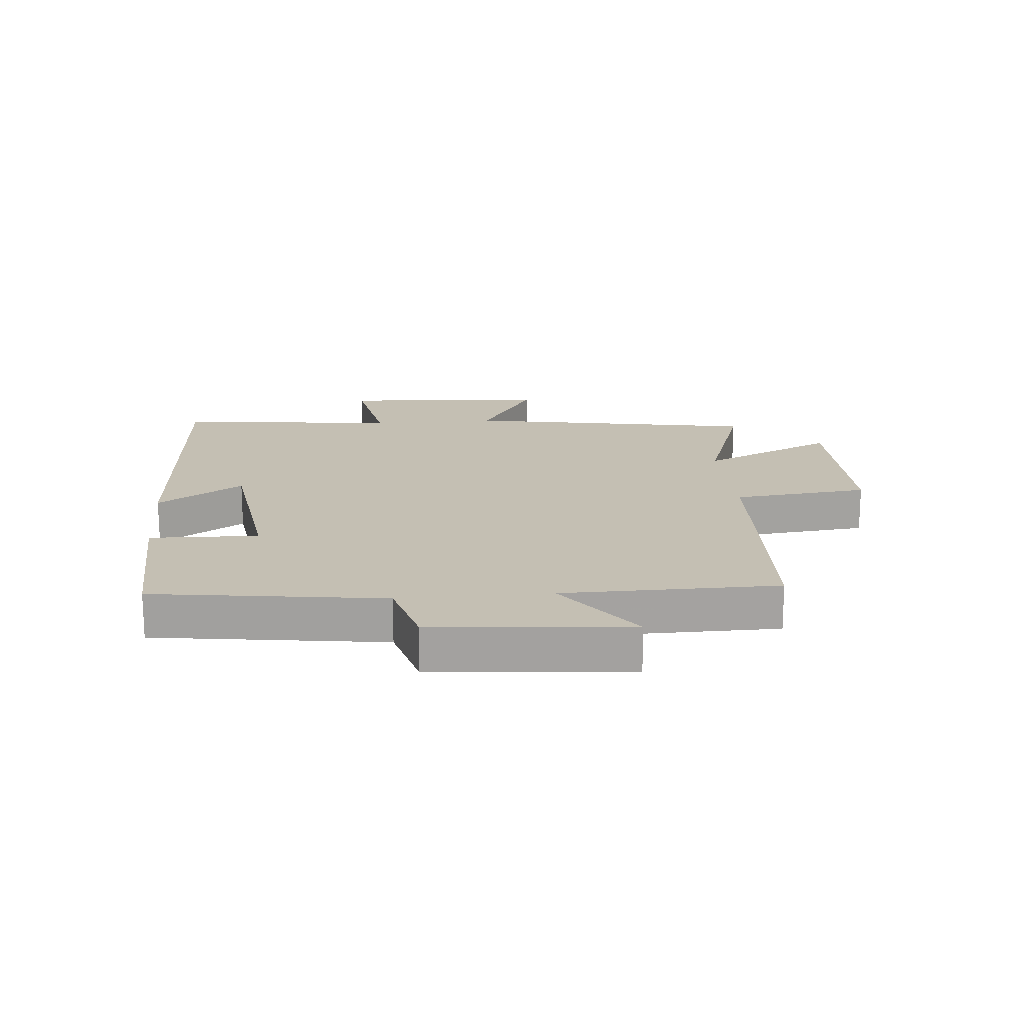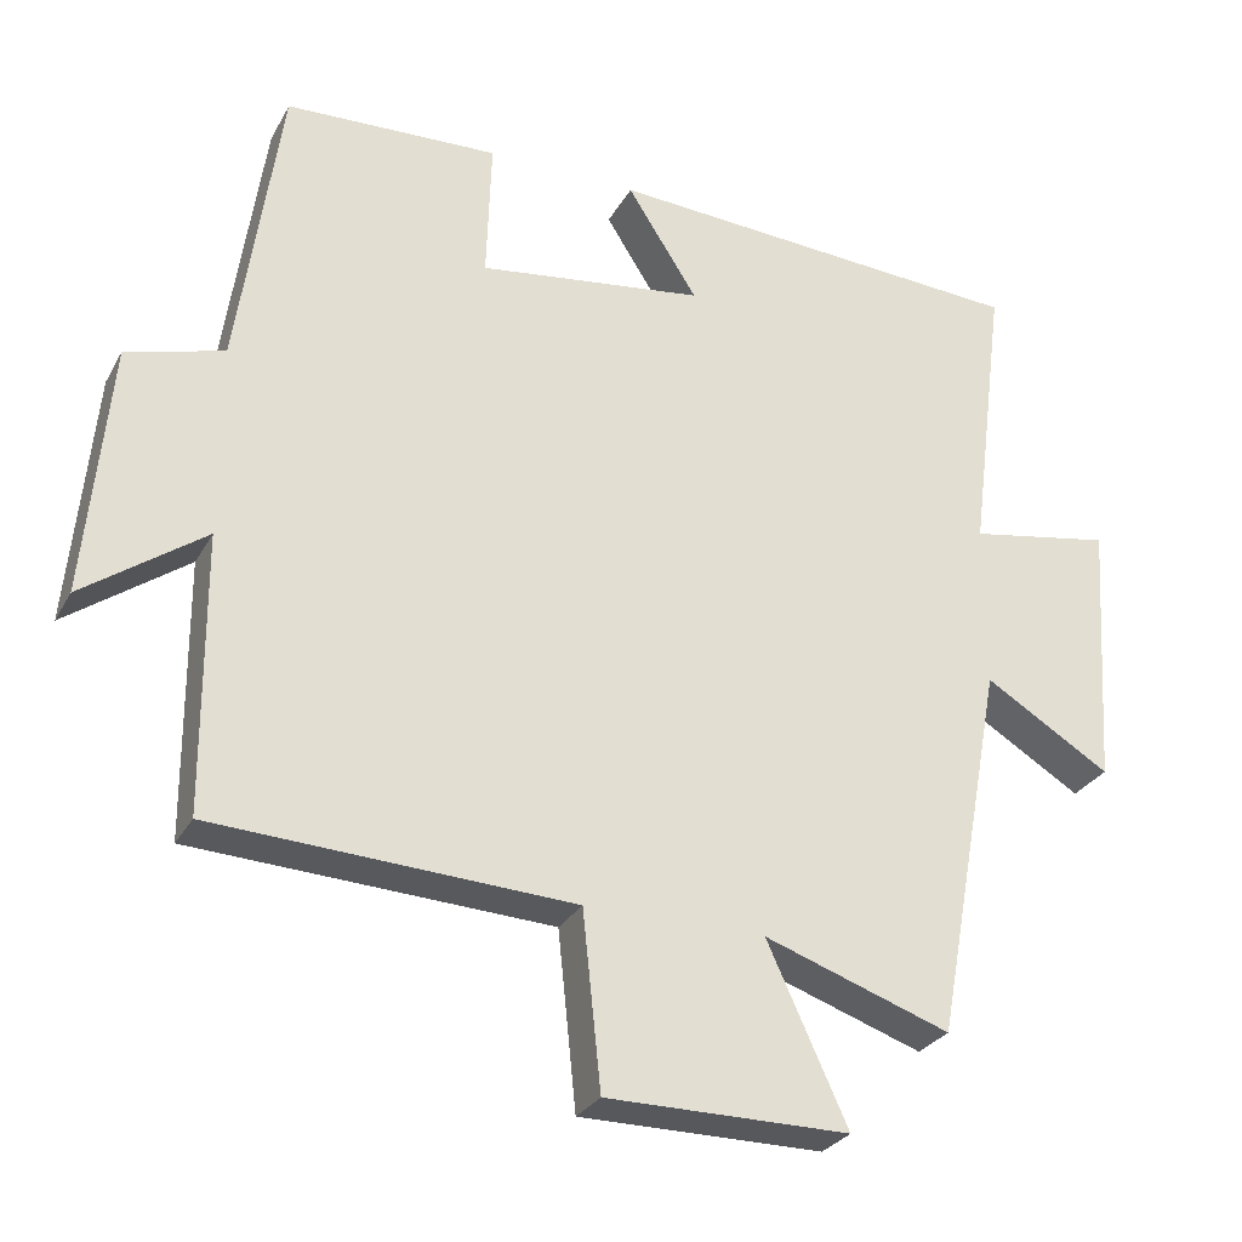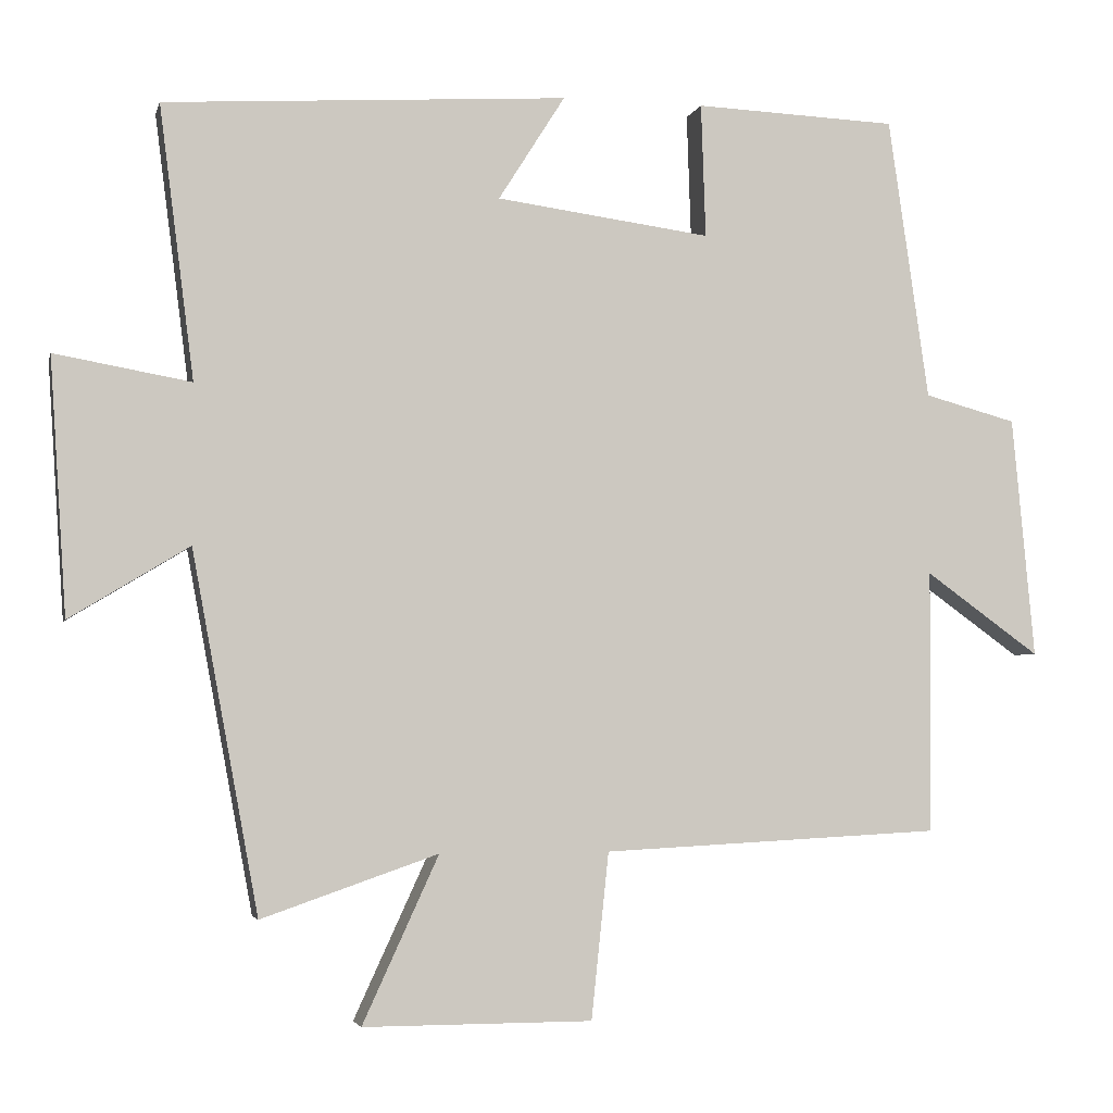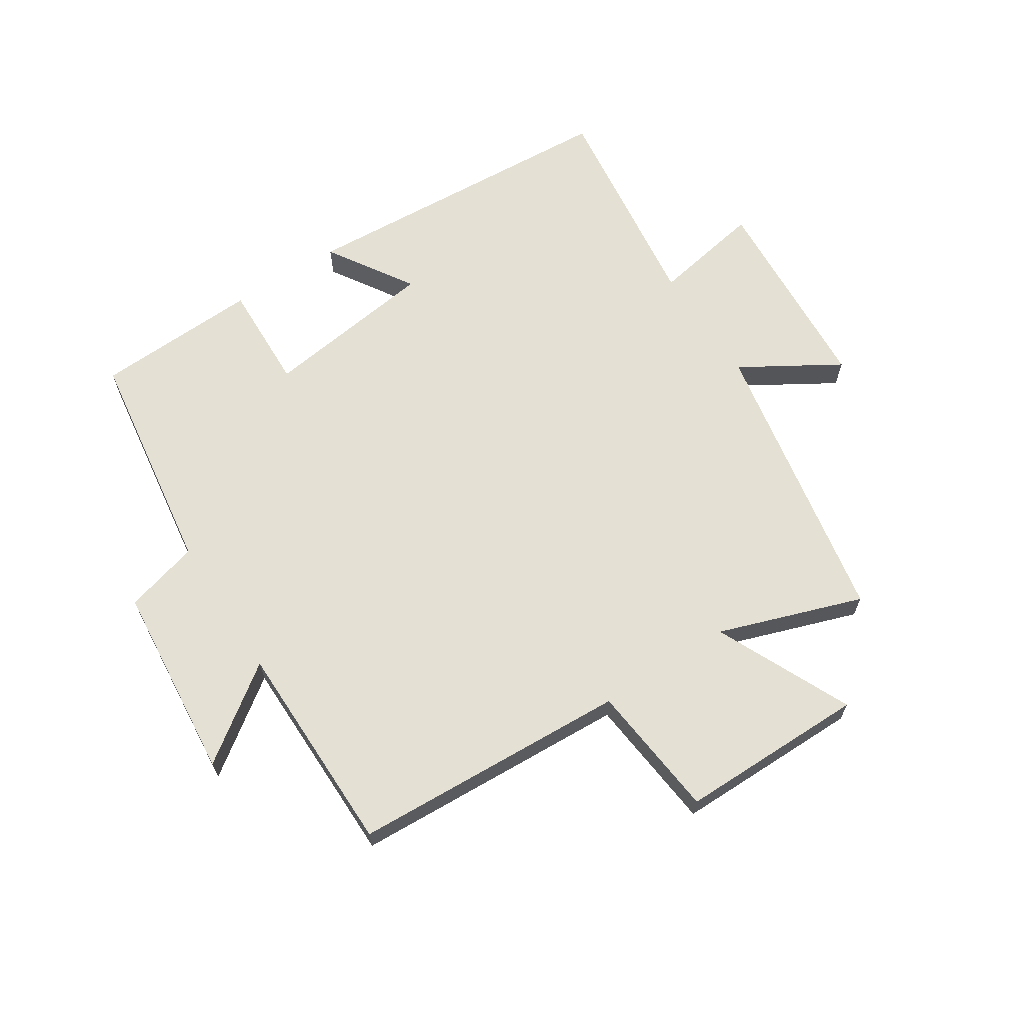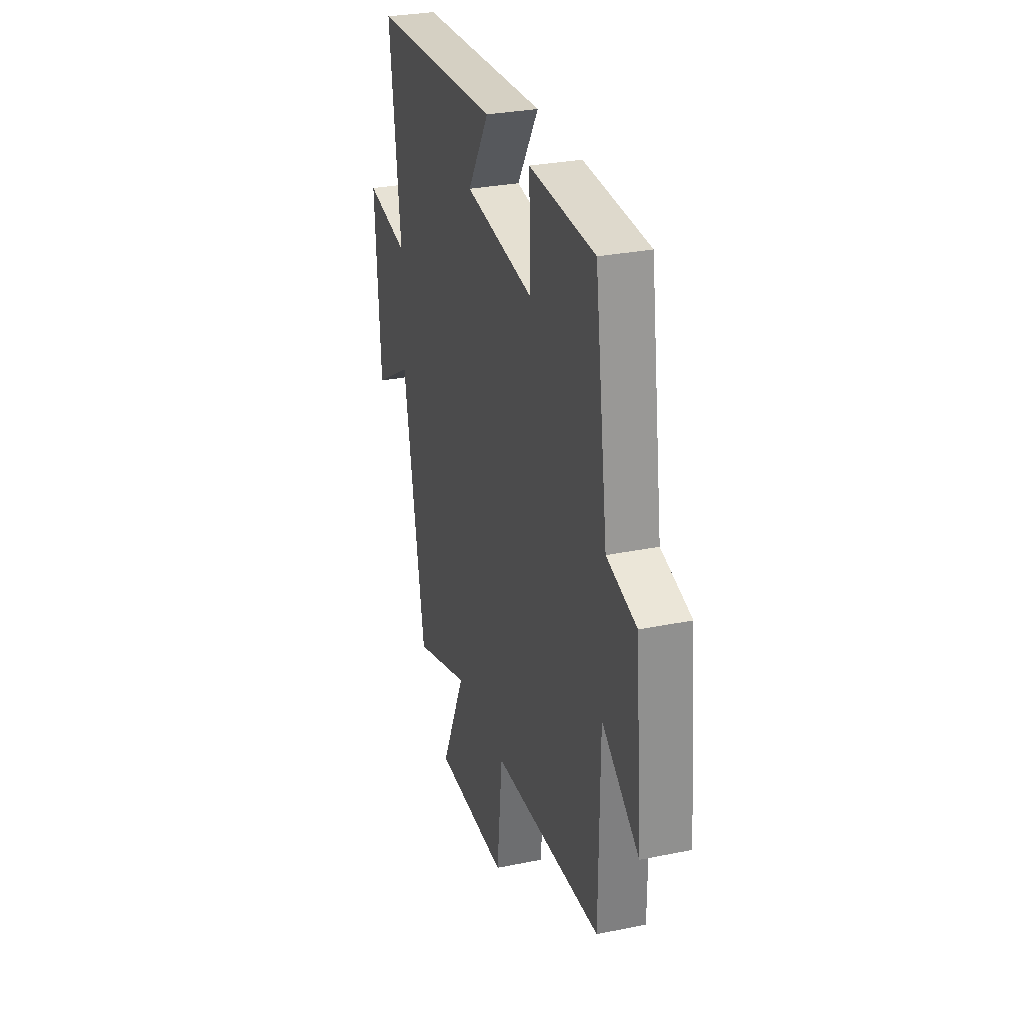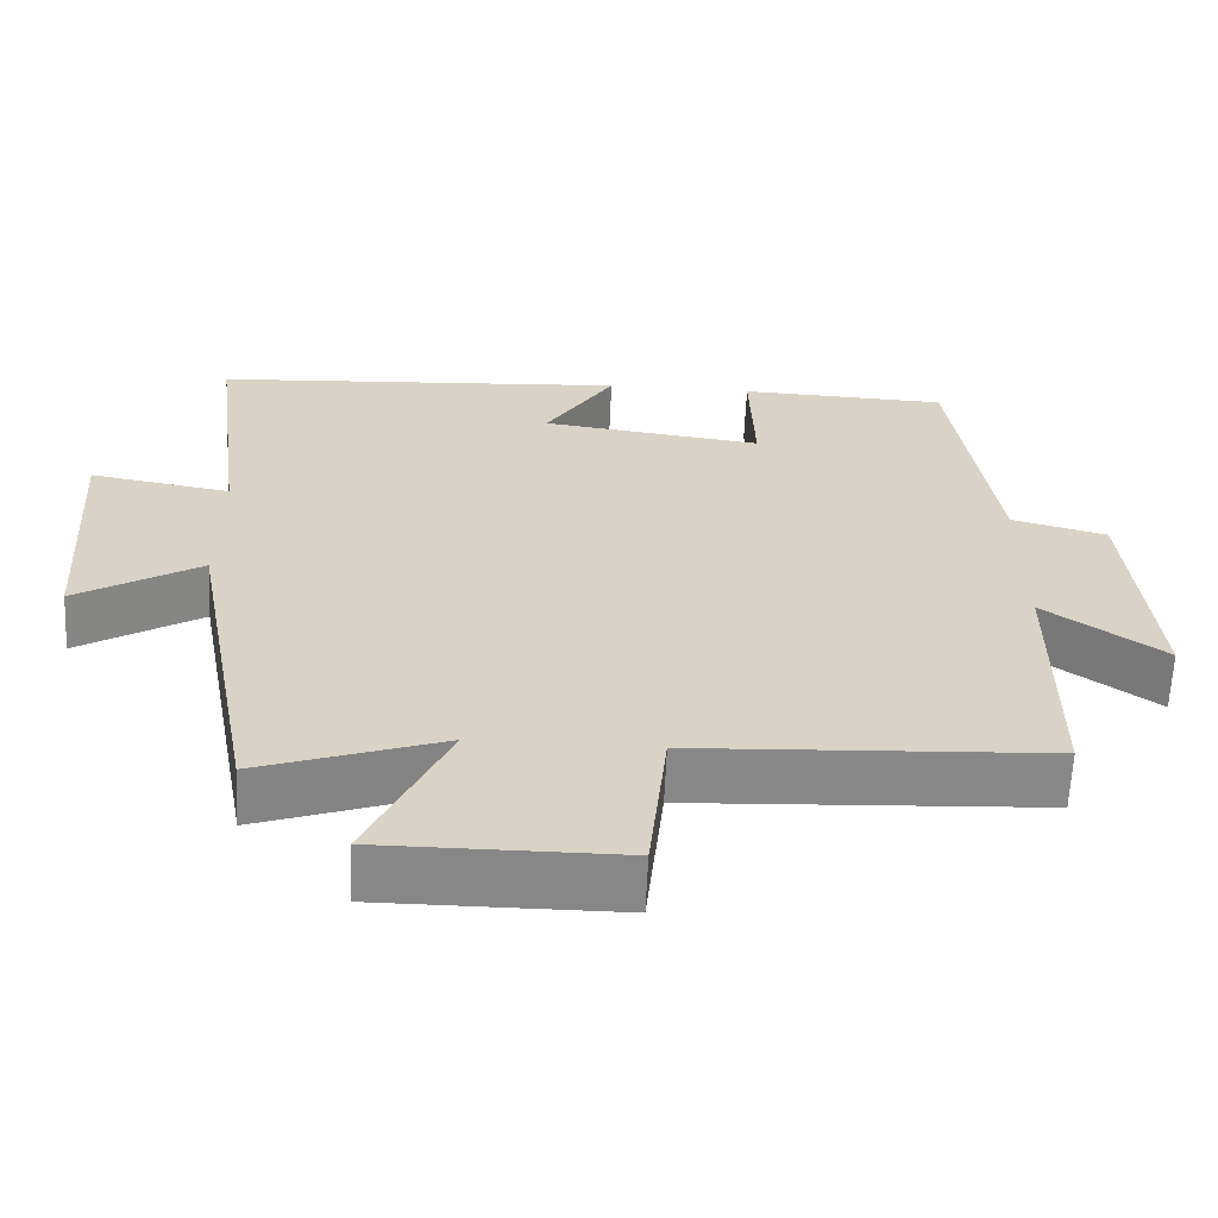
<metadata>
{"format":"obj","ext":"obj","renderer":"f3d","projection":"perspective","resolution":1024,"background":"white","views":[{"elev":17.7,"azim":84.7,"up":"+Y"},{"elev":-28.3,"azim":156.2,"up":"+Z"},{"elev":-3.5,"azim":-13.1,"up":"+Z"},{"elev":65.3,"azim":147.0,"up":"+Y"},{"elev":29.7,"azim":73.3,"up":"+Z"},{"elev":-62.5,"azim":-2.6,"up":"+Z"}]}
</metadata>
<code>
v 0.446 0.07 0.489
v 0.5 0.07 0.116
v 0.622 0.07 0.083
v 0.652 0.07 -0.237
v 0.5 0.07 -0.128
v 0.498 0.07 -0.477
v 0.048 0.07 -0.5
v 0.025 0.07 -0.72
v -0.279 0.07 -0.72
v -0.178 0.07 -0.5
v -0.412 0.07 -0.581
v -0.5 0.07 -0.105
v -0.658 0.07 -0.201
v -0.68 0.07 0.137
v -0.5 0.07 0.105
v -0.546 0.07 0.466
v -0.012 0.07 0.5
v -0.1 0.07 0.361
v 0.184 0.07 0.323
v 0.178 0.07 0.5
v 0.446 0 0.489
v 0.5 0 0.116
v 0.622 0 0.083
v 0.652 0 -0.237
v 0.5 0 -0.128
v 0.498 0 -0.477
v 0.048 0 -0.5
v 0.025 0 -0.72
v -0.279 0 -0.72
v -0.178 0 -0.5
v -0.412 0 -0.581
v -0.5 0 -0.105
v -0.658 0 -0.201
v -0.68 0 0.137
v -0.5 0 0.105
v -0.546 0 0.466
v -0.012 0 0.5
v -0.1 0 0.361
v 0.184 0 0.323
v 0.178 0 0.5
f 19 20 1 2
f 18 19 2
f 15 16 17 18
f 15 18 2
f 12 13 14 15
f 15 2 3
f 12 15 3
f 11 12 3
f 10 11 3
f 7 8 9 10
f 5 6 7 10
f 5 10 3
f 3 4 5
f 22 21 40 39
f 22 39 38
f 38 37 36 35
f 22 38 35
f 35 34 33 32
f 23 22 35
f 23 35 32
f 23 32 31
f 23 31 30
f 30 29 28 27
f 30 27 26 25
f 23 30 25
f 25 24 23
f 1 21 22 2
f 2 22 23 3
f 3 23 24 4
f 4 24 25 5
f 5 25 26 6
f 6 26 27 7
f 7 27 28 8
f 8 28 29 9
f 9 29 30 10
f 10 30 31 11
f 11 31 32 12
f 12 32 33 13
f 13 33 34 14
f 14 34 35 15
f 15 35 36 16
f 16 36 37 17
f 17 37 38 18
f 18 38 39 19
f 19 39 40 20
f 20 40 21 1

</code>
